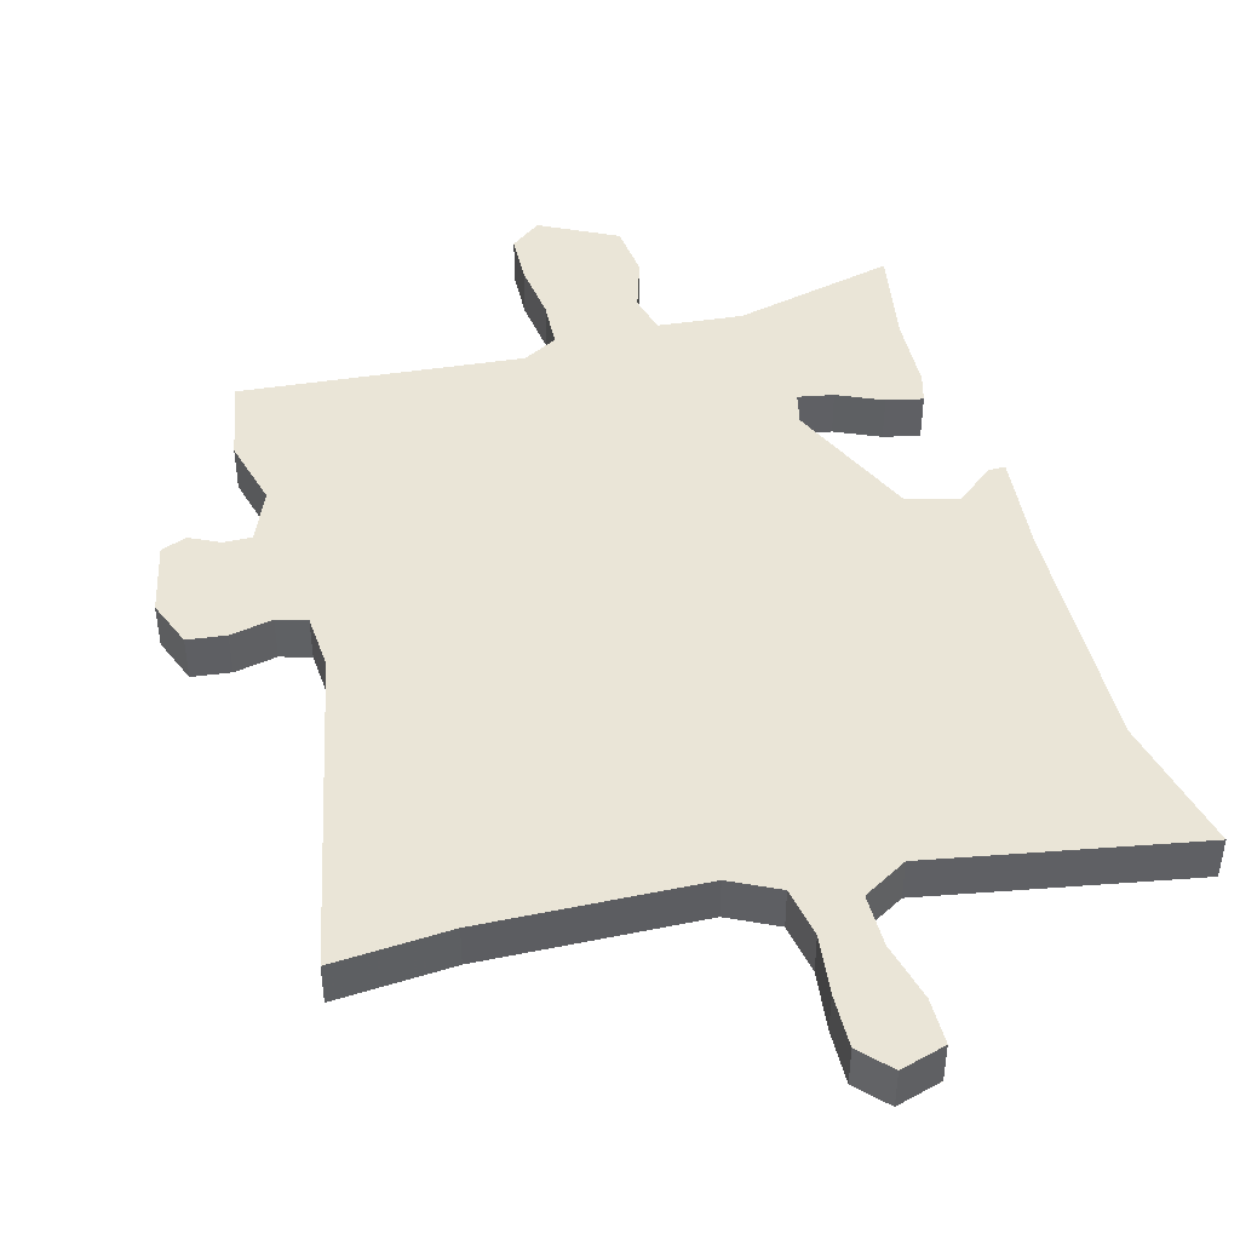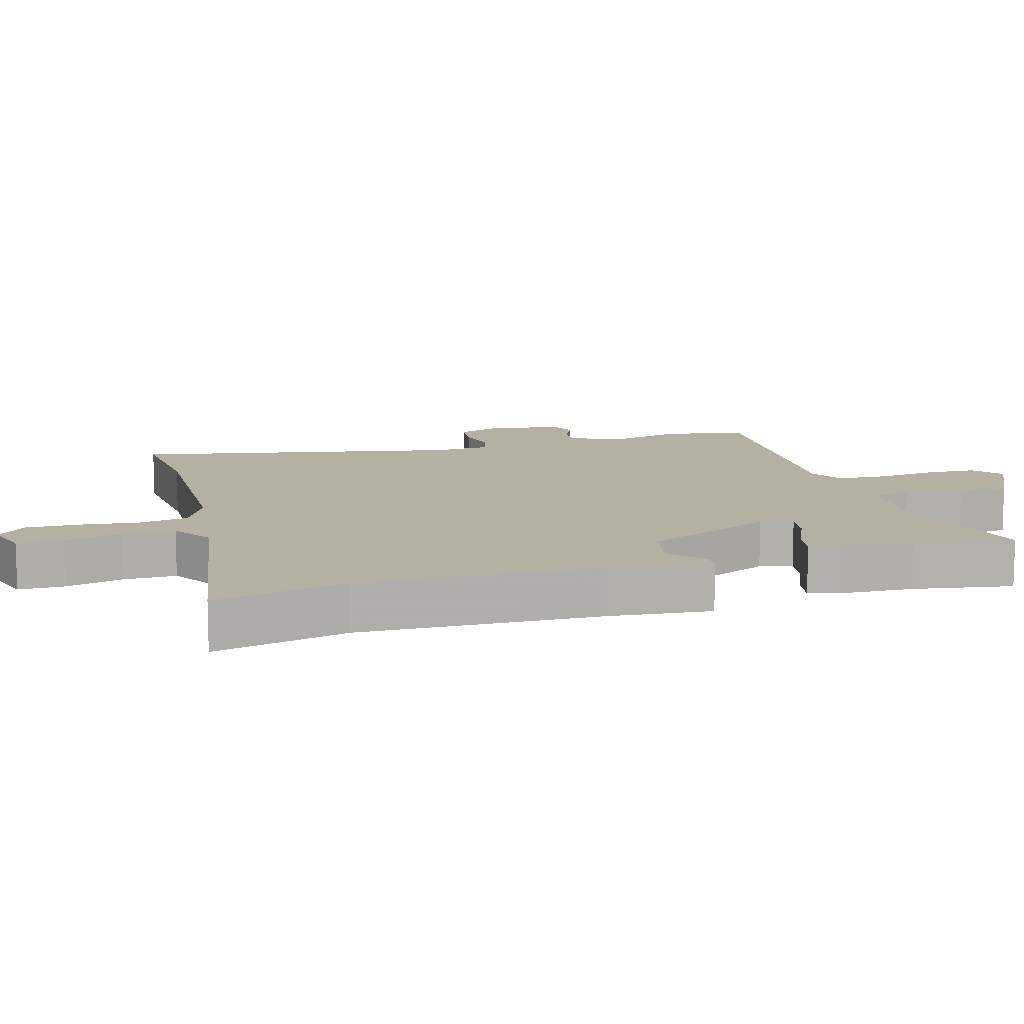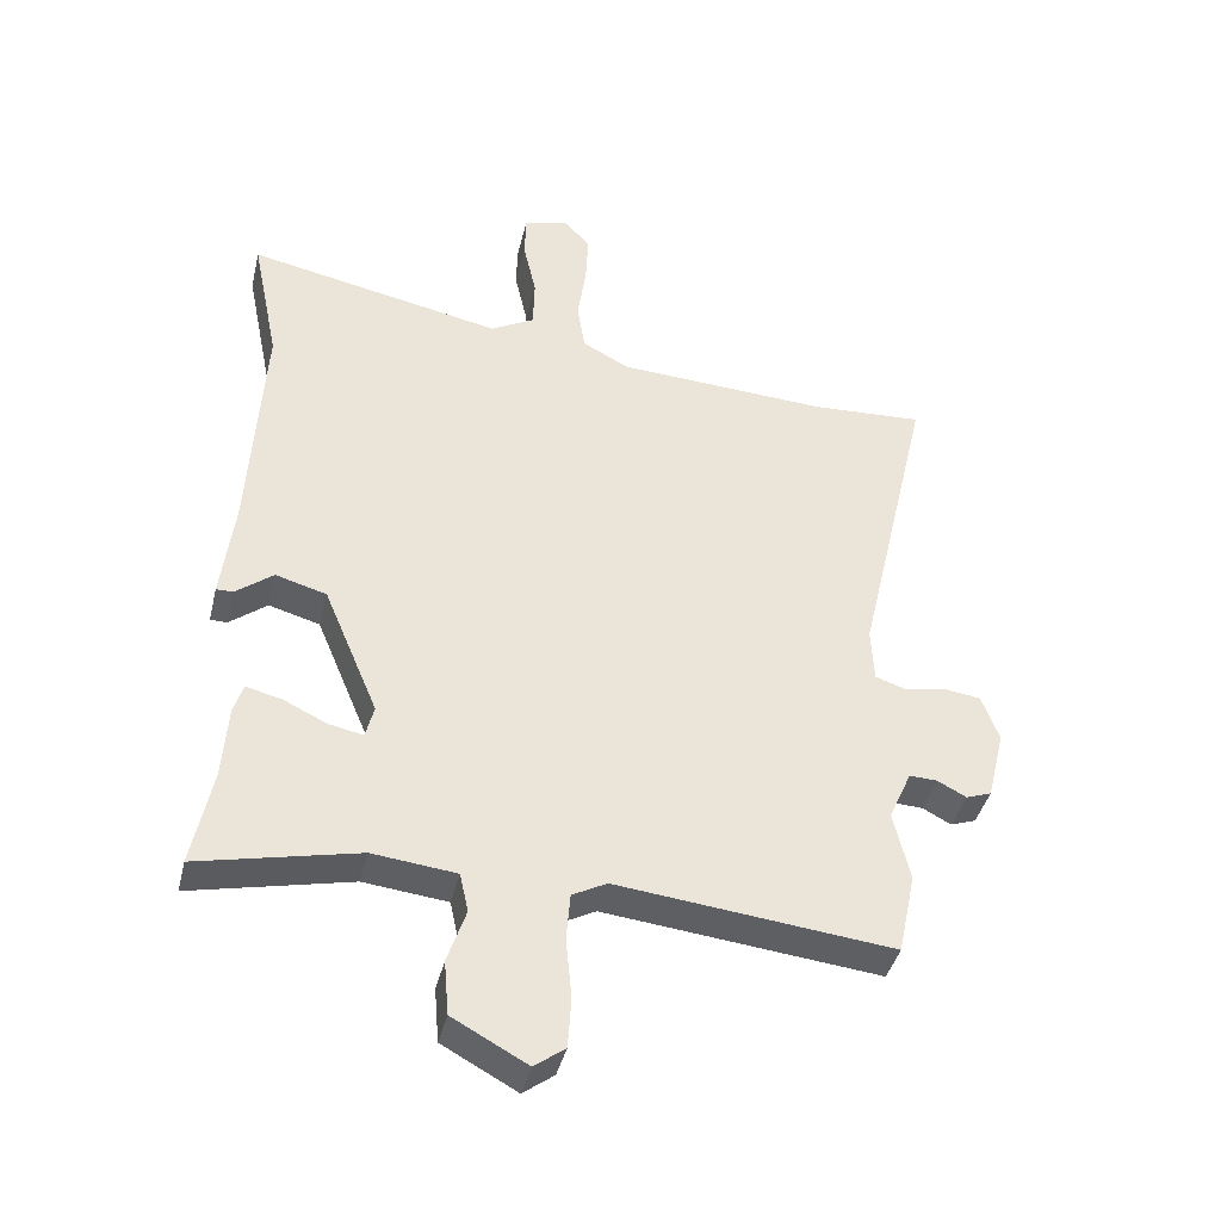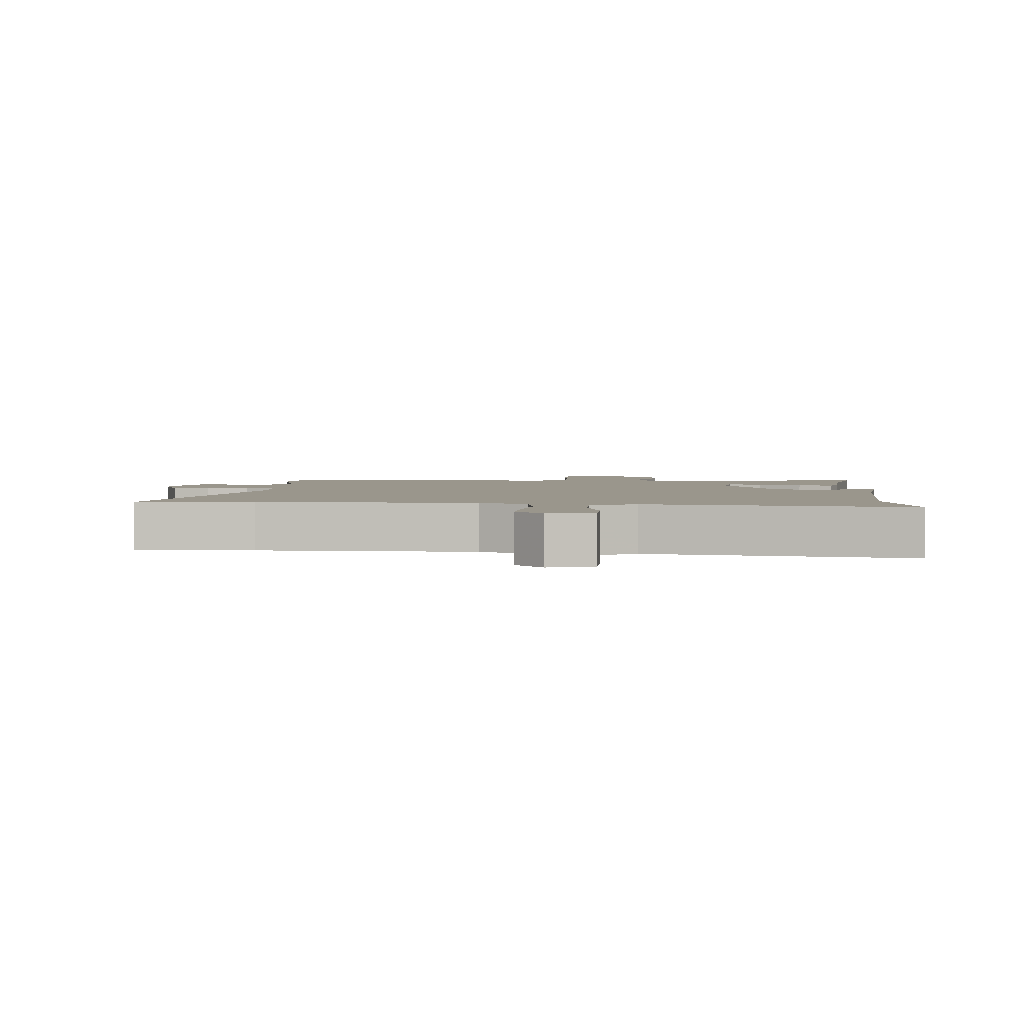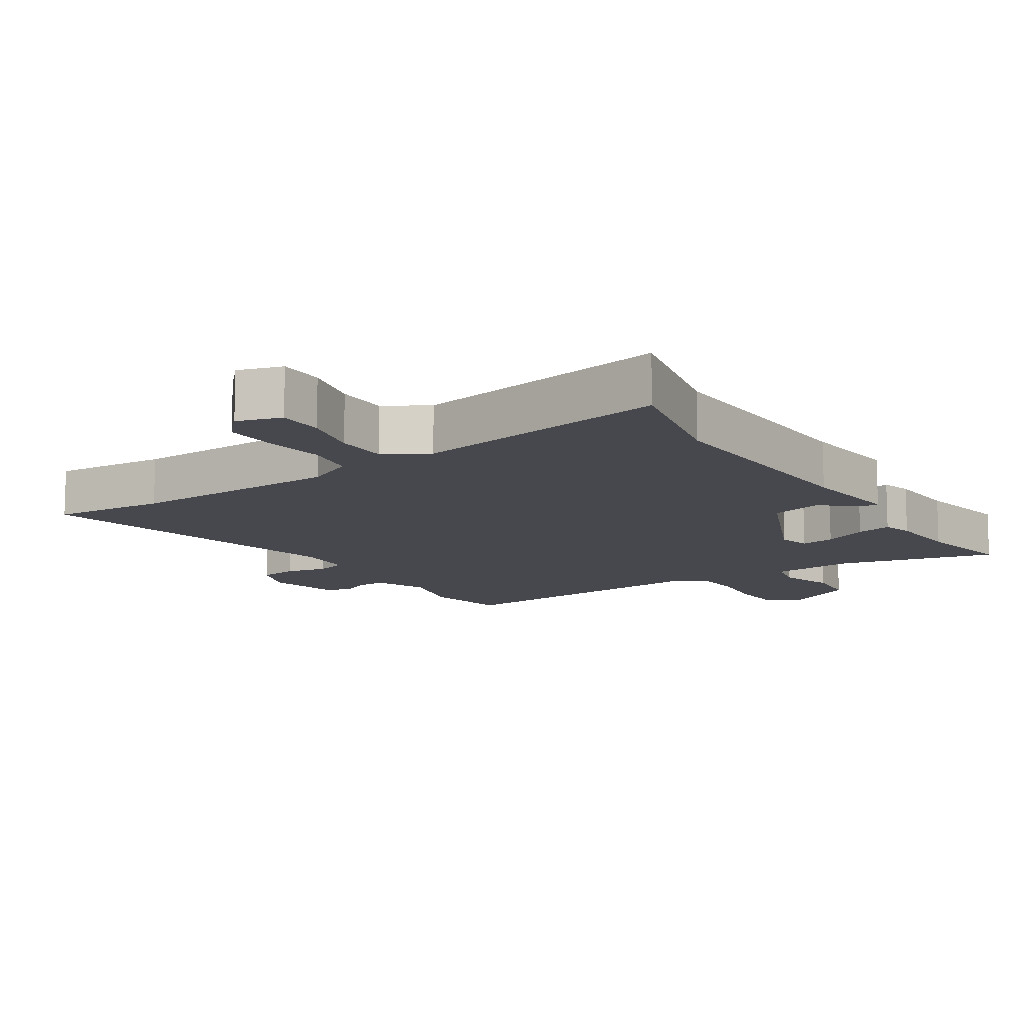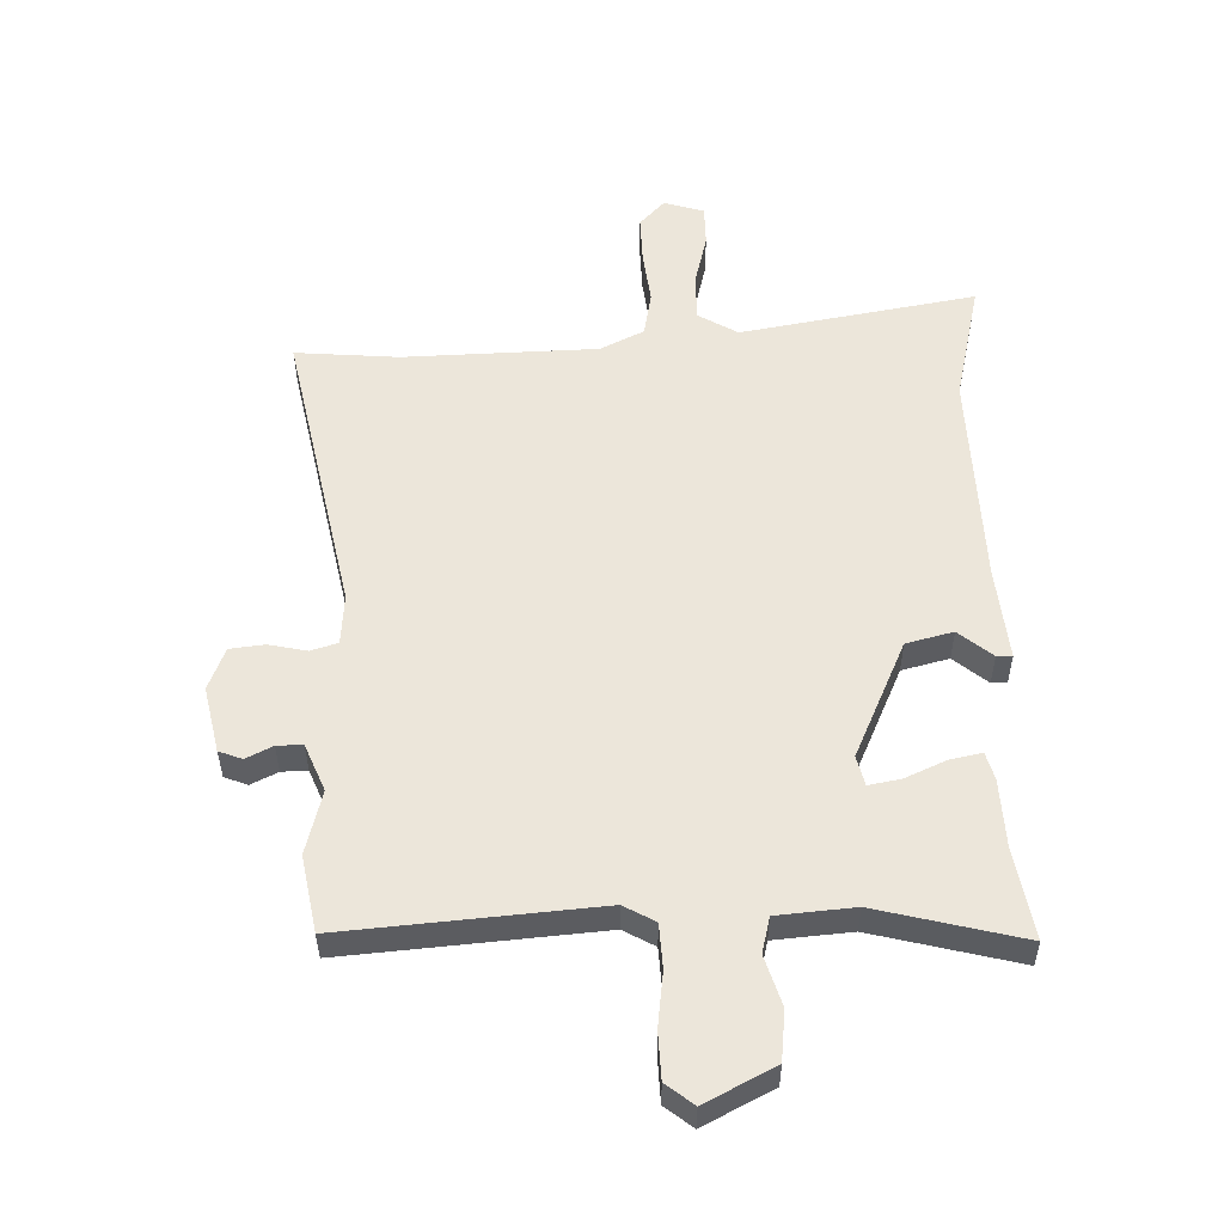
<metadata>
{"format":"obj","ext":"obj","renderer":"f3d","projection":"perspective","resolution":1024,"background":"white","views":[{"elev":44.4,"azim":-16.4,"up":"+Y"},{"elev":11.5,"azim":72.0,"up":"+Y"},{"elev":-40.9,"azim":166.6,"up":"+Z"},{"elev":2.5,"azim":3.2,"up":"+Y"},{"elev":-11.8,"azim":32.0,"up":"+Y"},{"elev":-36.2,"azim":0.2,"up":"+Z"}]}
</metadata>
<code>
v -0.593 0.07 0.505
v -0.419 0.07 0.495
v -0.094 0.07 0.512
v -0.022 0.07 0.55
v -0.01 0.07 0.627
v -0.023 0.07 0.717
v -0.027 0.07 0.798
v 0.014 0.07 0.844
v 0.082 0.07 0.825
v 0.084 0.07 0.755
v 0.064 0.07 0.665
v 0.066 0.07 0.585
v 0.133 0.07 0.547
v 0.526 0.07 0.626
v 0.484 0.07 0.42
v 0.504 0.07 0.054
v 0.523 0.07 -0.102
v 0.497 0.07 -0.102
v 0.44 0.07 -0.057
v 0.362 0.07 -0.079
v 0.278 0.07 -0.279
v 0.291 0.07 -0.329
v 0.344 0.07 -0.318
v 0.411 0.07 -0.286
v 0.465 0.07 -0.273
v 0.479 0.07 -0.319
v 0.487 0.07 -0.433
v 0.517 0.07 -0.584
v 0.273 0.07 -0.529
v 0.145 0.07 -0.543
v 0.132 0.07 -0.603
v 0.16 0.07 -0.686
v 0.153 0.07 -0.769
v 0.039 0.07 -0.831
v -0.008 0.07 -0.796
v -0.013 0.07 -0.718
v -0.004 0.07 -0.627
v -0.01 0.07 -0.553
v -0.063 0.07 -0.525
v -0.485 0.07 -0.57
v -0.512 0.07 -0.443
v -0.487 0.07 -0.336
v -0.522 0.07 -0.257
v -0.565 0.07 -0.259
v -0.609 0.07 -0.282
v -0.648 0.07 -0.268
v -0.675 0.07 -0.158
v -0.649 0.07 -0.086
v -0.591 0.07 -0.078
v -0.527 0.07 -0.09
v -0.482 0.07 -0.075
v -0.478 0.07 0.01
v -0.593 0 0.505
v -0.419 0 0.495
v -0.094 0 0.512
v -0.022 0 0.55
v -0.01 0 0.627
v -0.023 0 0.717
v -0.027 0 0.798
v 0.014 0 0.844
v 0.082 0 0.825
v 0.084 0 0.755
v 0.064 0 0.665
v 0.066 0 0.585
v 0.133 0 0.547
v 0.526 0 0.626
v 0.484 0 0.42
v 0.504 0 0.054
v 0.523 0 -0.102
v 0.497 0 -0.102
v 0.44 0 -0.057
v 0.362 0 -0.079
v 0.278 0 -0.279
v 0.291 0 -0.329
v 0.344 0 -0.318
v 0.411 0 -0.286
v 0.465 0 -0.273
v 0.479 0 -0.319
v 0.487 0 -0.433
v 0.517 0 -0.584
v 0.273 0 -0.529
v 0.145 0 -0.543
v 0.132 0 -0.603
v 0.16 0 -0.686
v 0.153 0 -0.769
v 0.039 0 -0.831
v -0.008 0 -0.796
v -0.013 0 -0.718
v -0.004 0 -0.627
v -0.01 0 -0.553
v -0.063 0 -0.525
v -0.485 0 -0.57
v -0.512 0 -0.443
v -0.487 0 -0.336
v -0.522 0 -0.257
v -0.565 0 -0.259
v -0.609 0 -0.282
v -0.648 0 -0.268
v -0.675 0 -0.158
v -0.649 0 -0.086
v -0.591 0 -0.078
v -0.527 0 -0.09
v -0.482 0 -0.075
v -0.478 0 0.01
f 47 48 49 50
f 47 50 51
f 44 45 46 47
f 43 44 47 51
f 42 43 51
f 39 40 41 42
f 39 42 51 52
f 34 35 36 37
f 34 37 38
f 31 32 33 34
f 30 31 34 38
f 29 30 38 39
f 27 28 29
f 23 24 25 26
f 22 23 26 27
f 16 17 18 19
f 15 16 19 20
f 13 14 15 20
f 12 13 20 21
f 8 9 10 11
f 8 11 12
f 5 6 7 8
f 5 8 12
f 4 5 12 21
f 39 52 1 2
f 22 27 29 39
f 22 39 2 3
f 3 4 21 22
f 102 101 100 99
f 103 102 99
f 99 98 97 96
f 103 99 96 95
f 103 95 94
f 94 93 92 91
f 104 103 94 91
f 89 88 87 86
f 90 89 86
f 86 85 84 83
f 90 86 83 82
f 91 90 82 81
f 81 80 79
f 78 77 76 75
f 79 78 75 74
f 71 70 69 68
f 72 71 68 67
f 72 67 66 65
f 73 72 65 64
f 63 62 61 60
f 64 63 60
f 60 59 58 57
f 64 60 57
f 73 64 57 56
f 54 53 104 91
f 91 81 79 74
f 55 54 91 74
f 74 73 56 55
f 1 53 54 2
f 2 54 55 3
f 3 55 56 4
f 4 56 57 5
f 5 57 58 6
f 6 58 59 7
f 7 59 60 8
f 8 60 61 9
f 9 61 62 10
f 10 62 63 11
f 11 63 64 12
f 12 64 65 13
f 13 65 66 14
f 14 66 67 15
f 15 67 68 16
f 16 68 69 17
f 17 69 70 18
f 18 70 71 19
f 19 71 72 20
f 20 72 73 21
f 21 73 74 22
f 22 74 75 23
f 23 75 76 24
f 24 76 77 25
f 25 77 78 26
f 26 78 79 27
f 27 79 80 28
f 28 80 81 29
f 29 81 82 30
f 30 82 83 31
f 31 83 84 32
f 32 84 85 33
f 33 85 86 34
f 34 86 87 35
f 35 87 88 36
f 36 88 89 37
f 37 89 90 38
f 38 90 91 39
f 39 91 92 40
f 40 92 93 41
f 41 93 94 42
f 42 94 95 43
f 43 95 96 44
f 44 96 97 45
f 45 97 98 46
f 46 98 99 47
f 47 99 100 48
f 48 100 101 49
f 49 101 102 50
f 50 102 103 51
f 51 103 104 52
f 52 104 53 1

</code>
